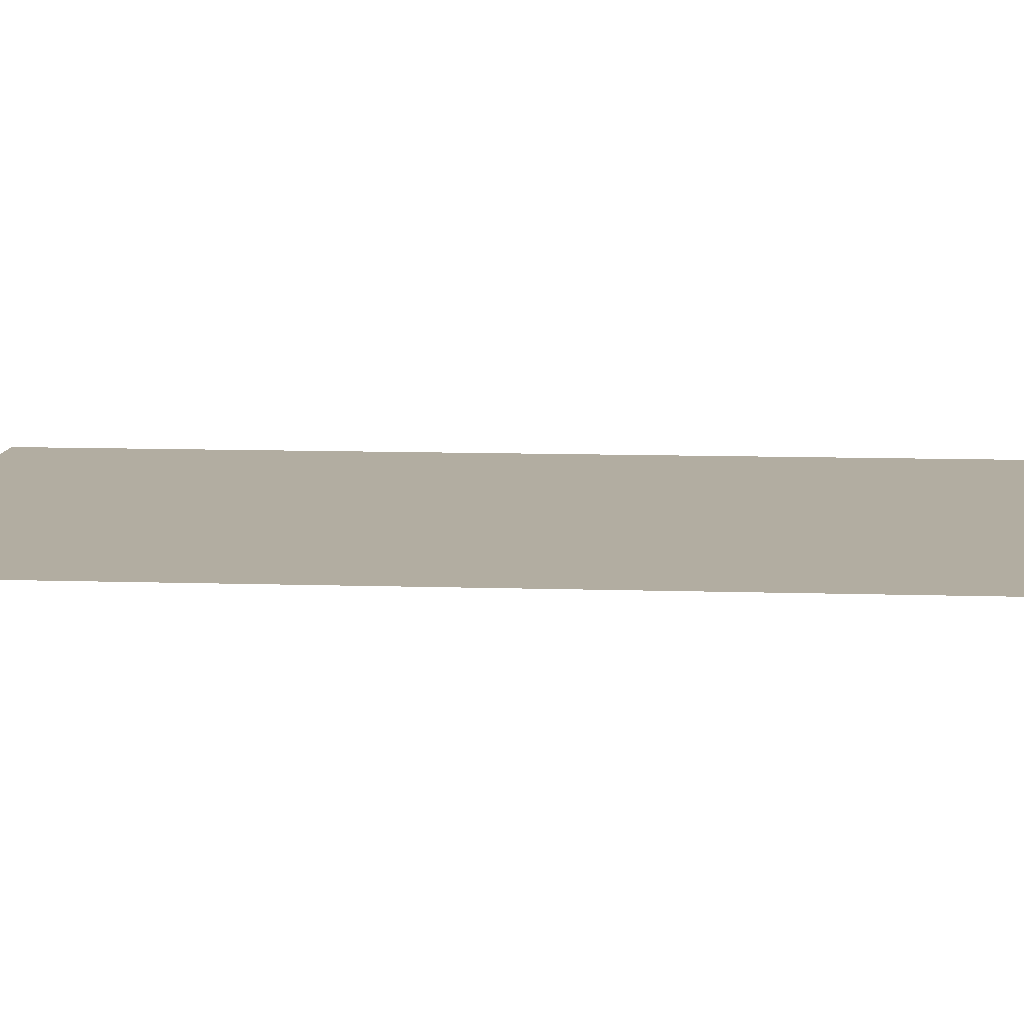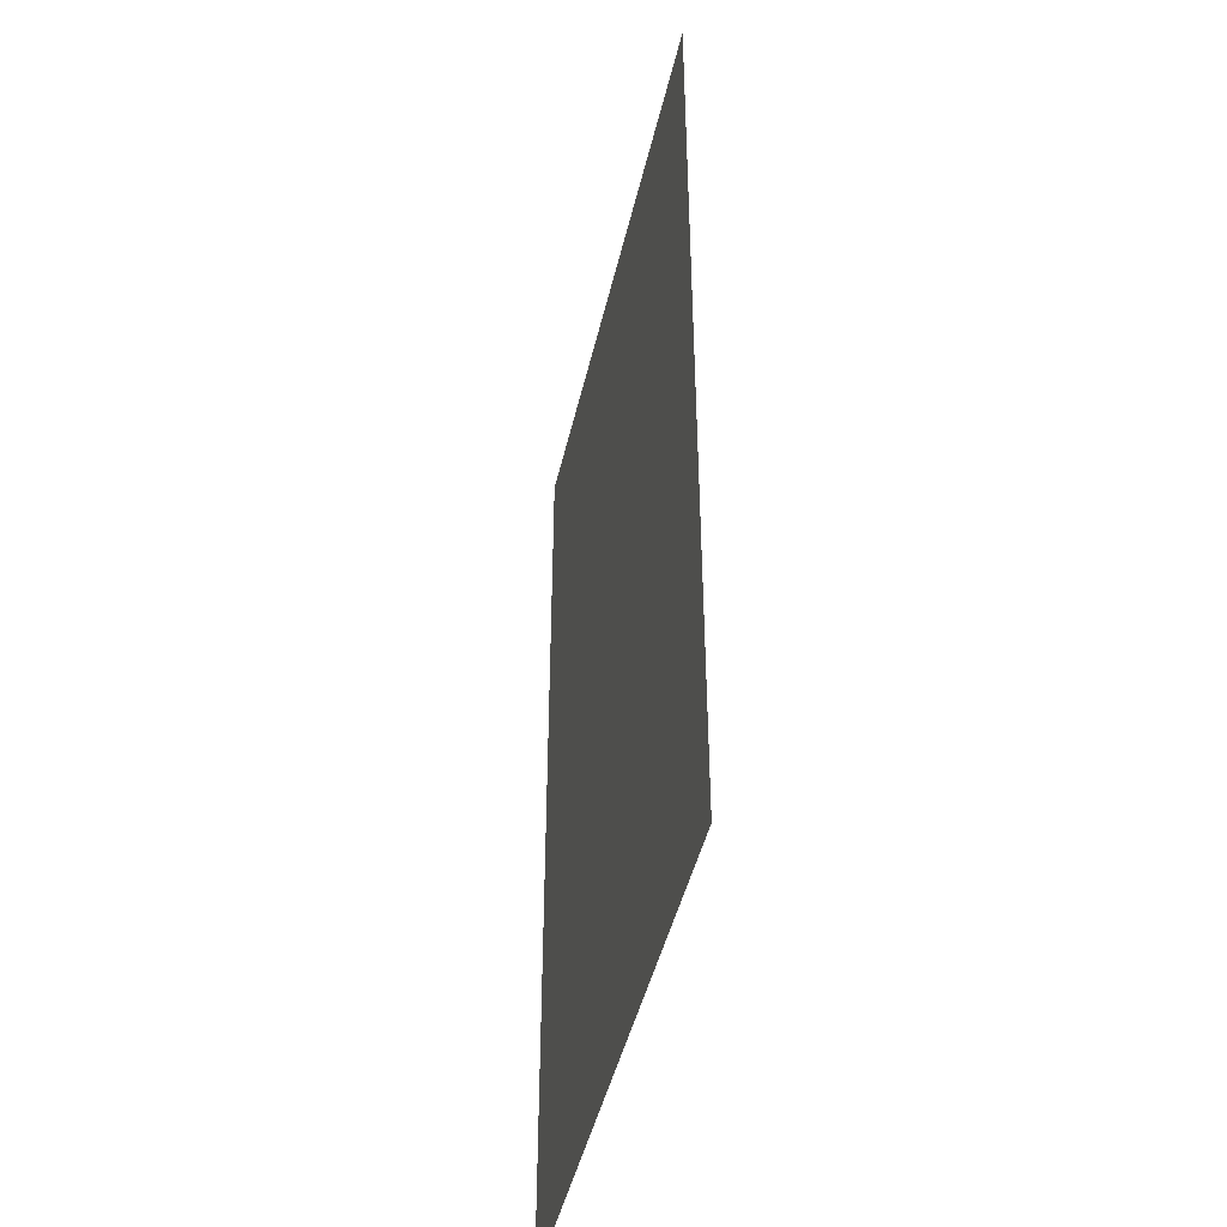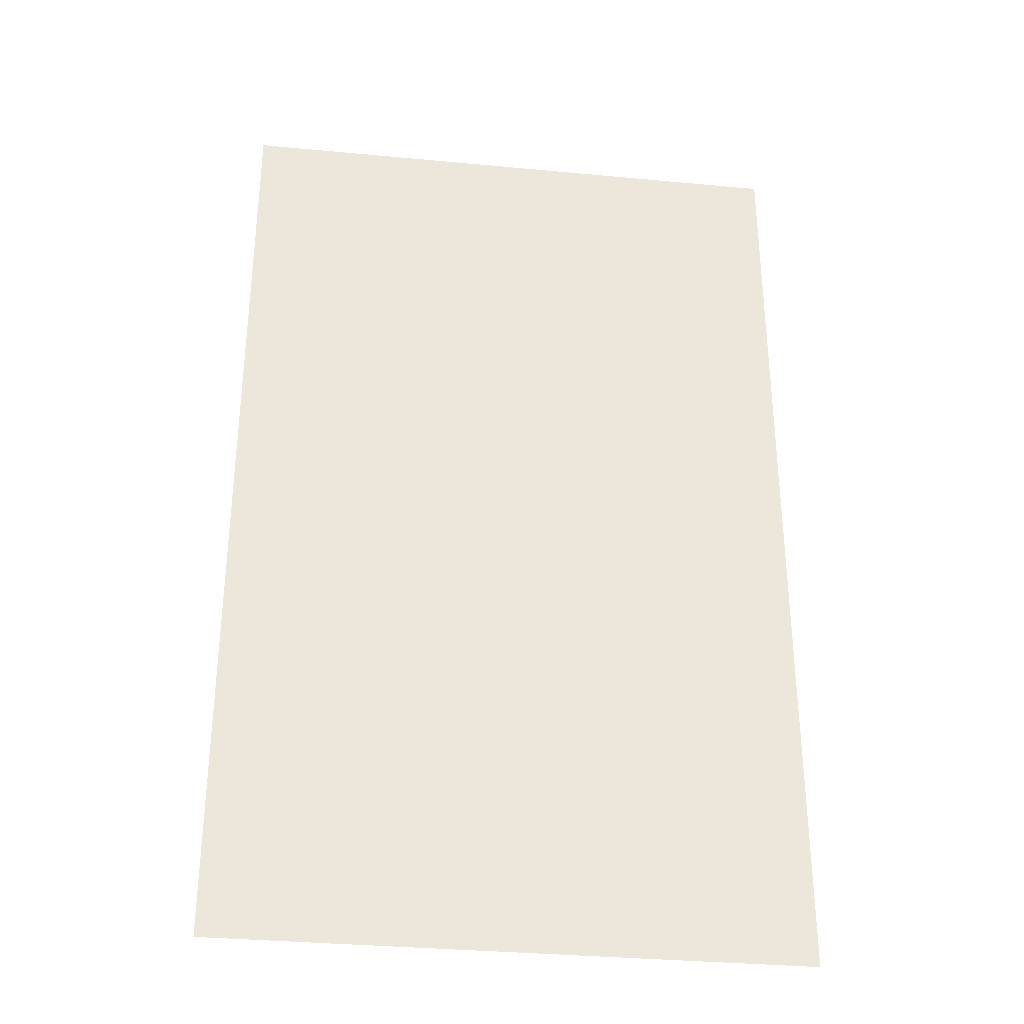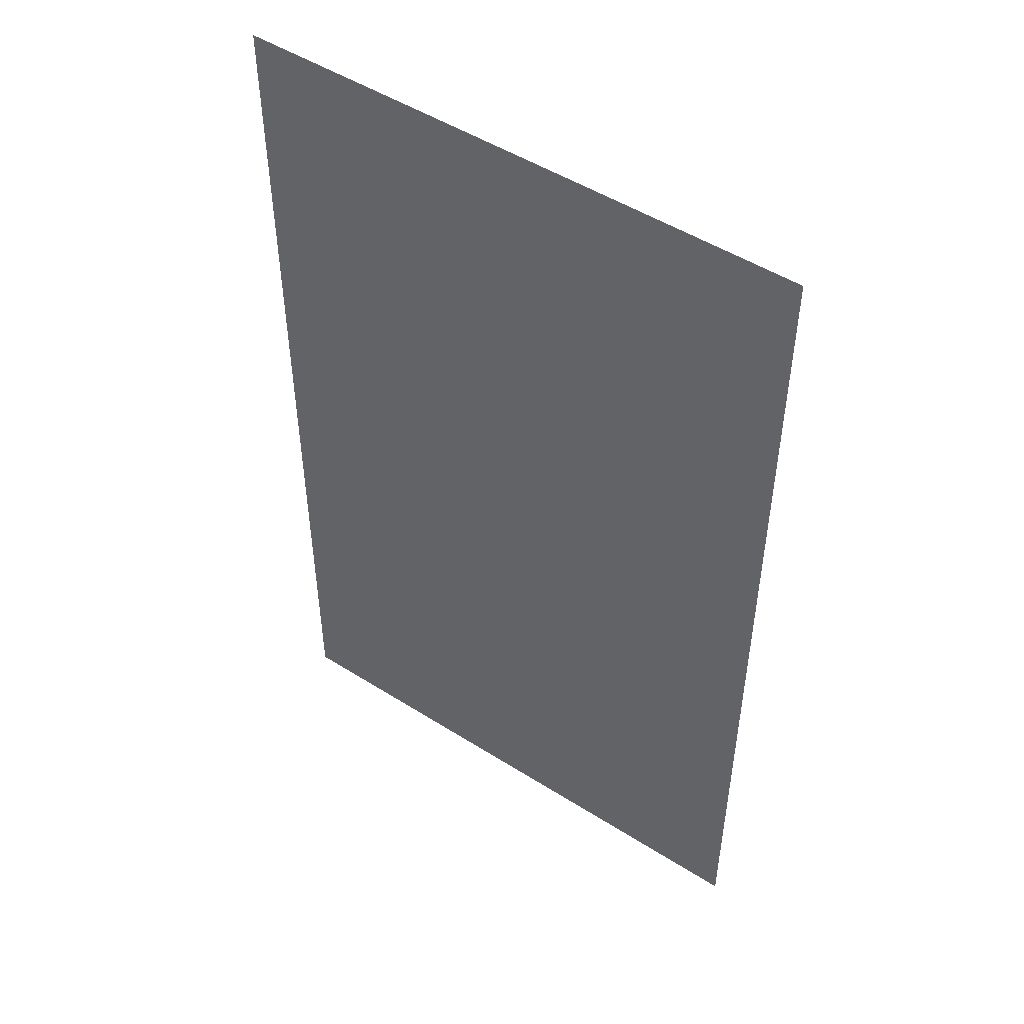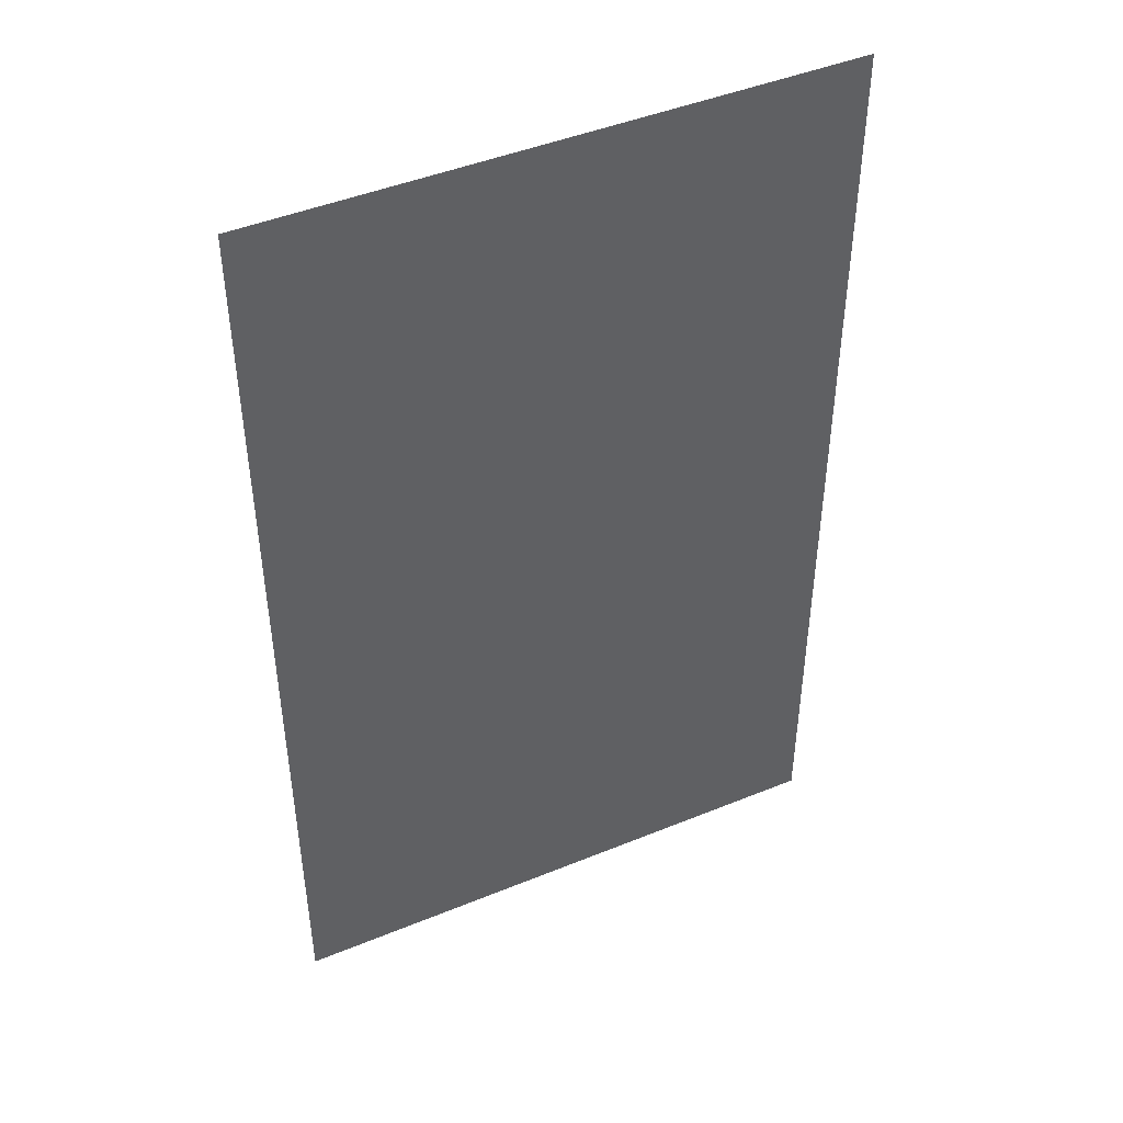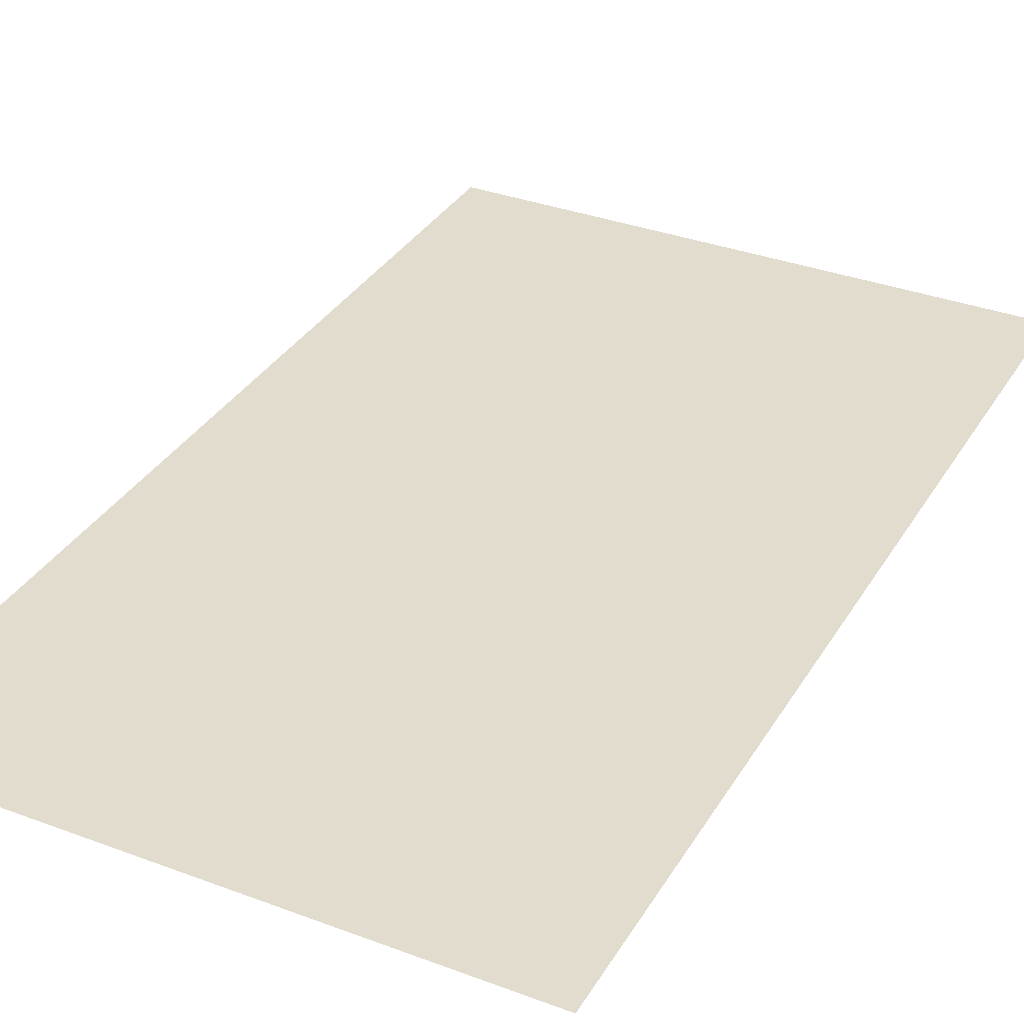
<metadata>
{"format":"obj","ext":"obj","renderer":"f3d","projection":"perspective","resolution":1024,"background":"white","views":[{"elev":10.5,"azim":-85.5,"up":"+Y"},{"elev":-45.5,"azim":77.2,"up":"+Z"},{"elev":-33.3,"azim":172.6,"up":"+Z"},{"elev":49.9,"azim":34.9,"up":"+Z"},{"elev":45.6,"azim":154.8,"up":"+Z"},{"elev":34.1,"azim":-153.1,"up":"+Y"}]}
</metadata>
<code>
o Acera.006_Plane.016
v -1080 0 1800
v 1080 0 1800
v -1080 0 -1800
v 1080 0 -1800
f 2 3 1
f 2 4 3

</code>
